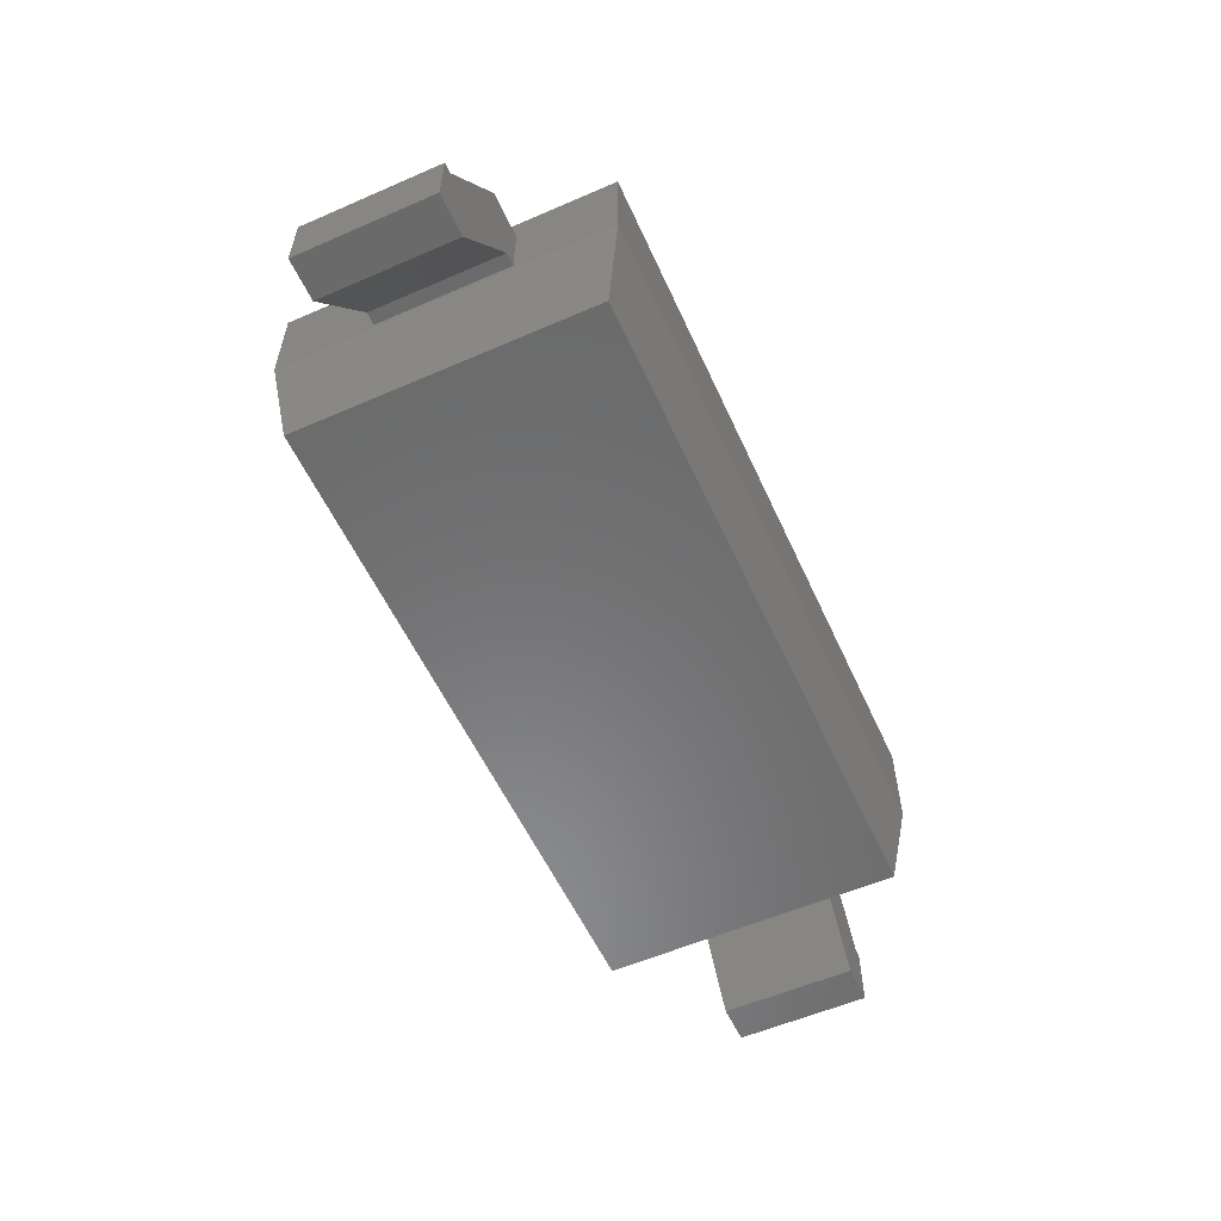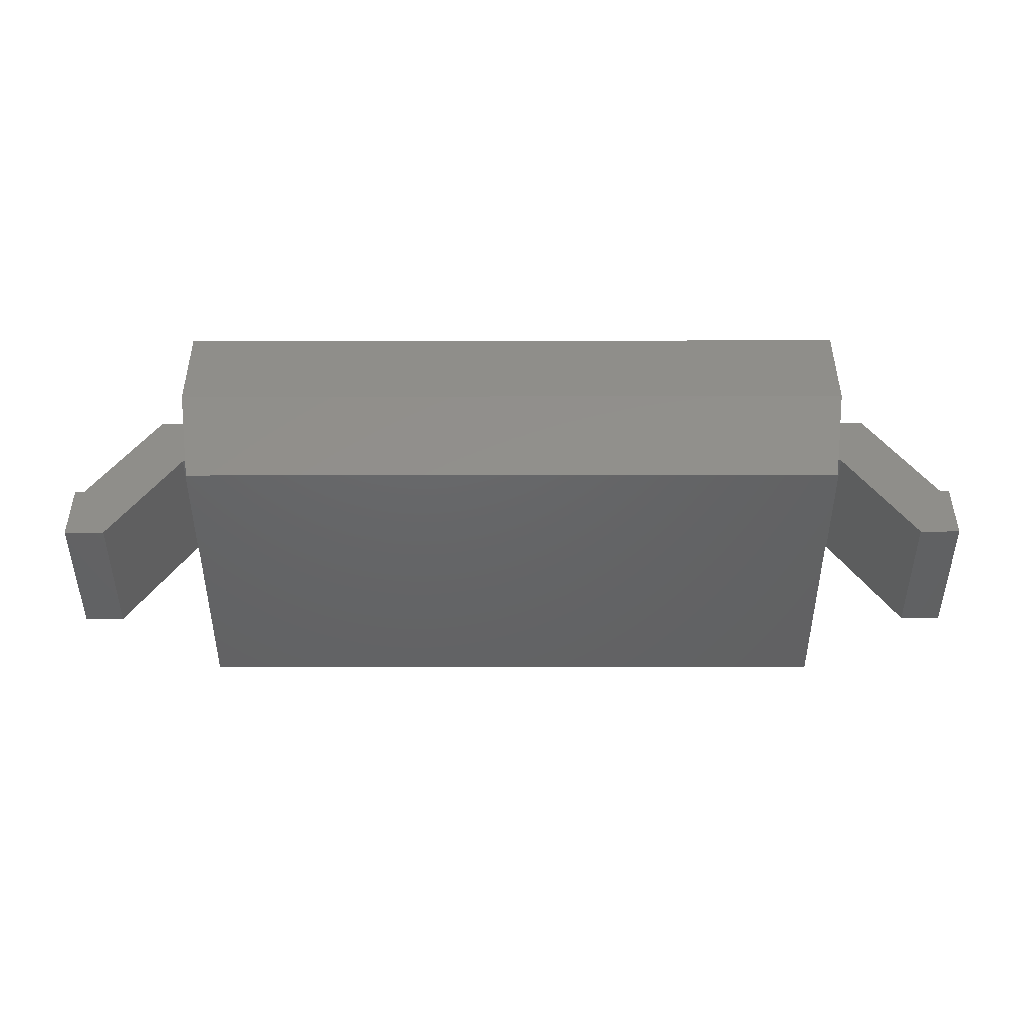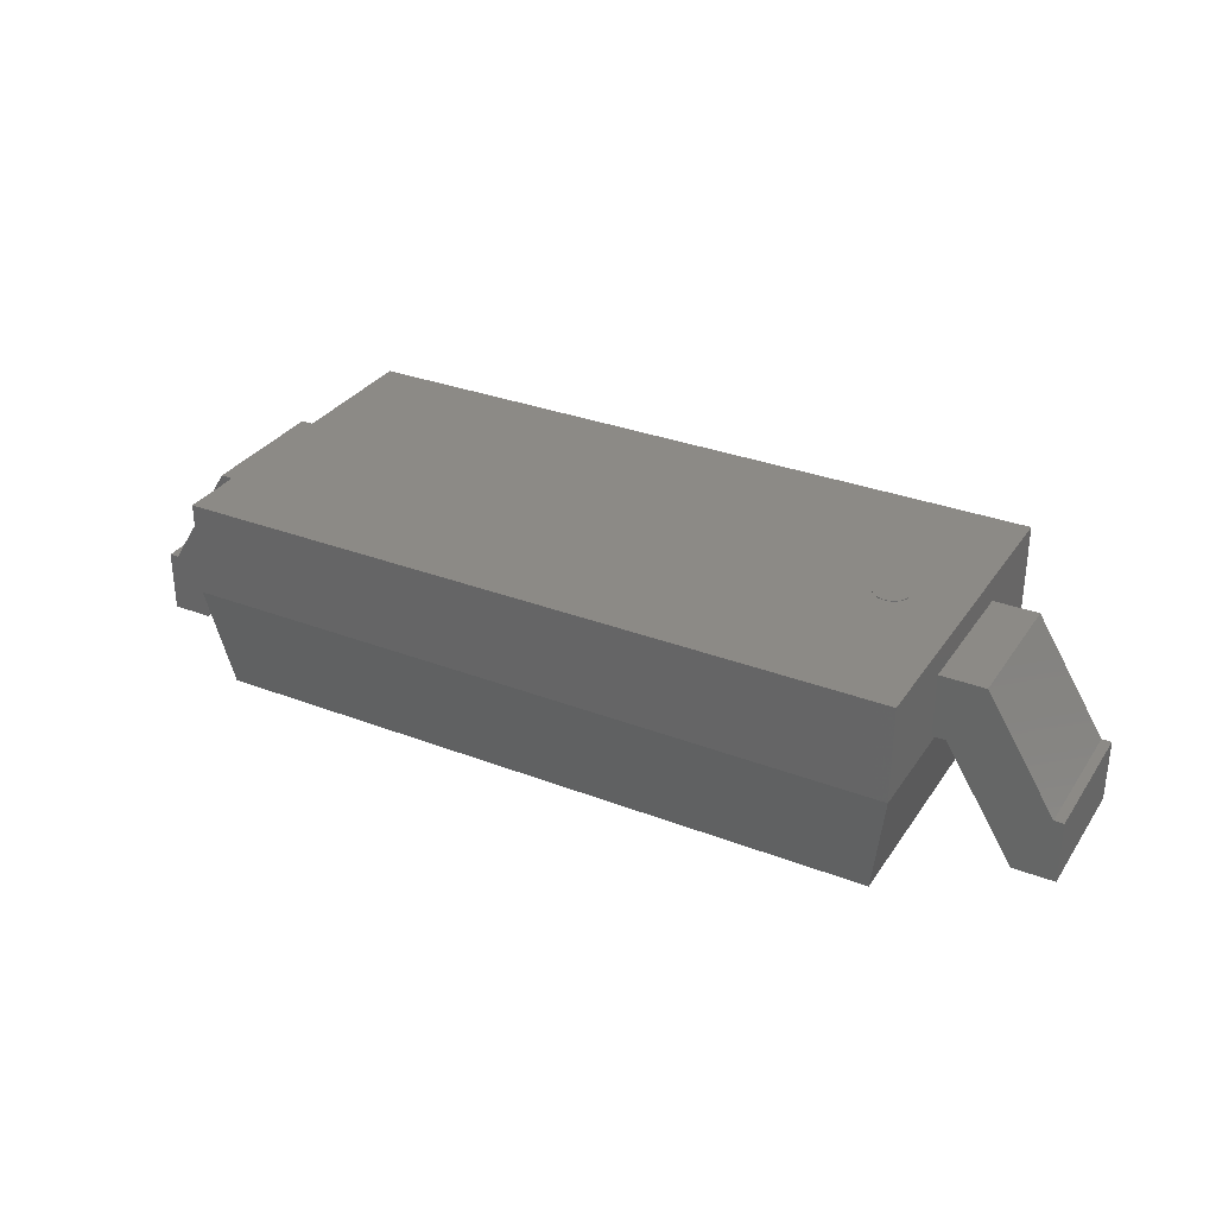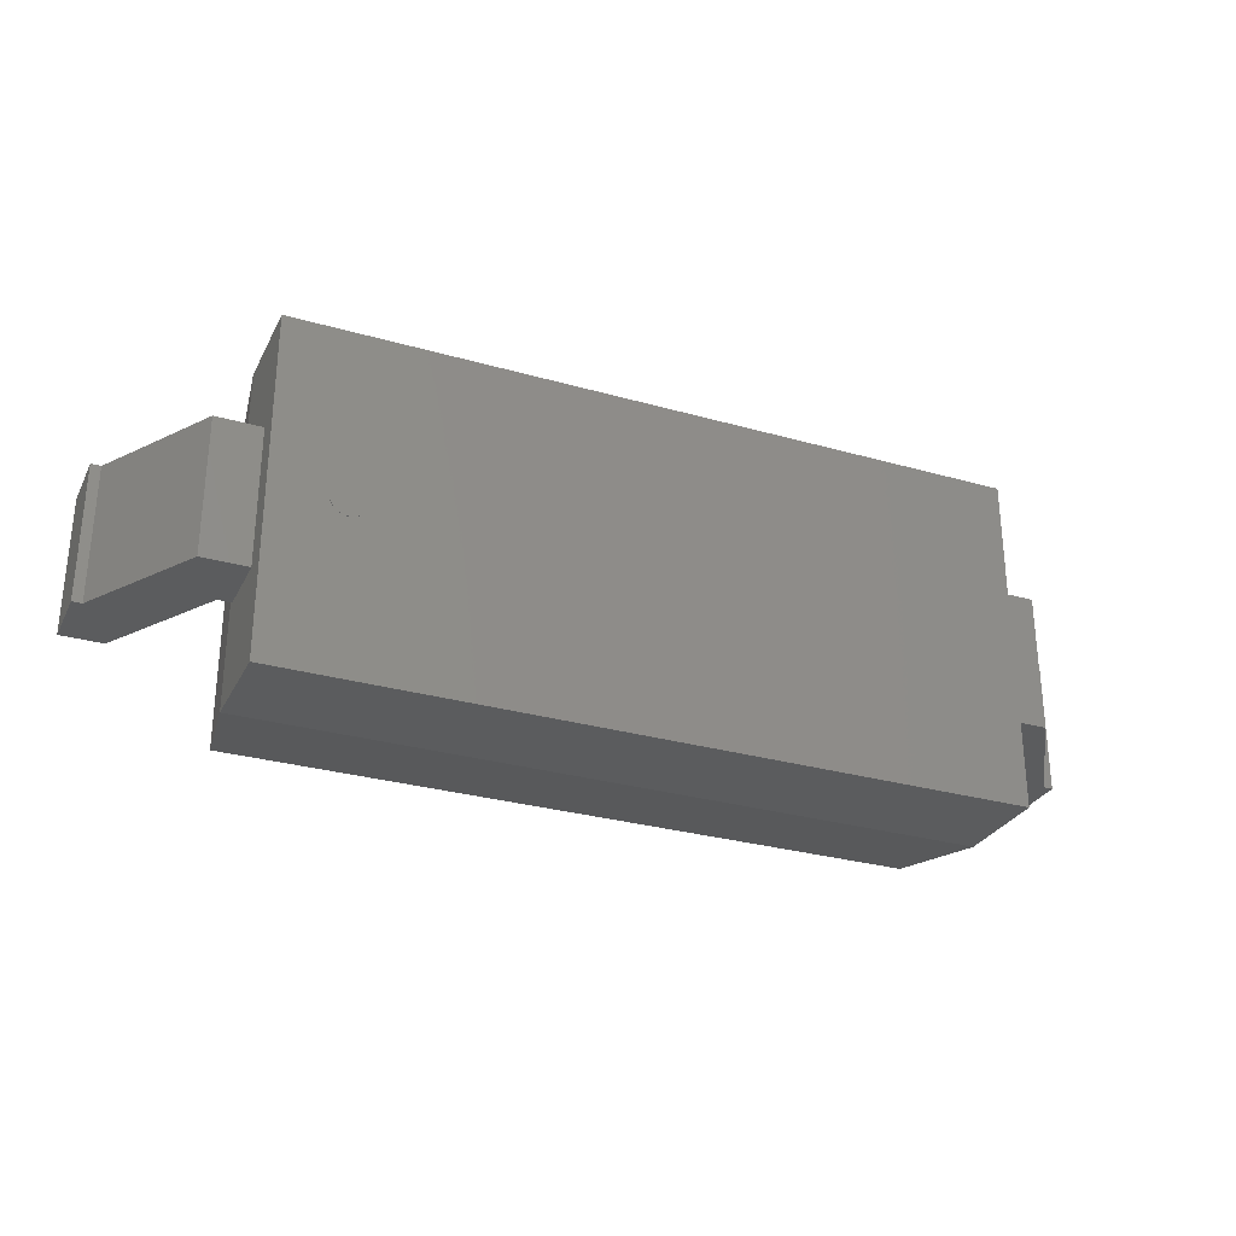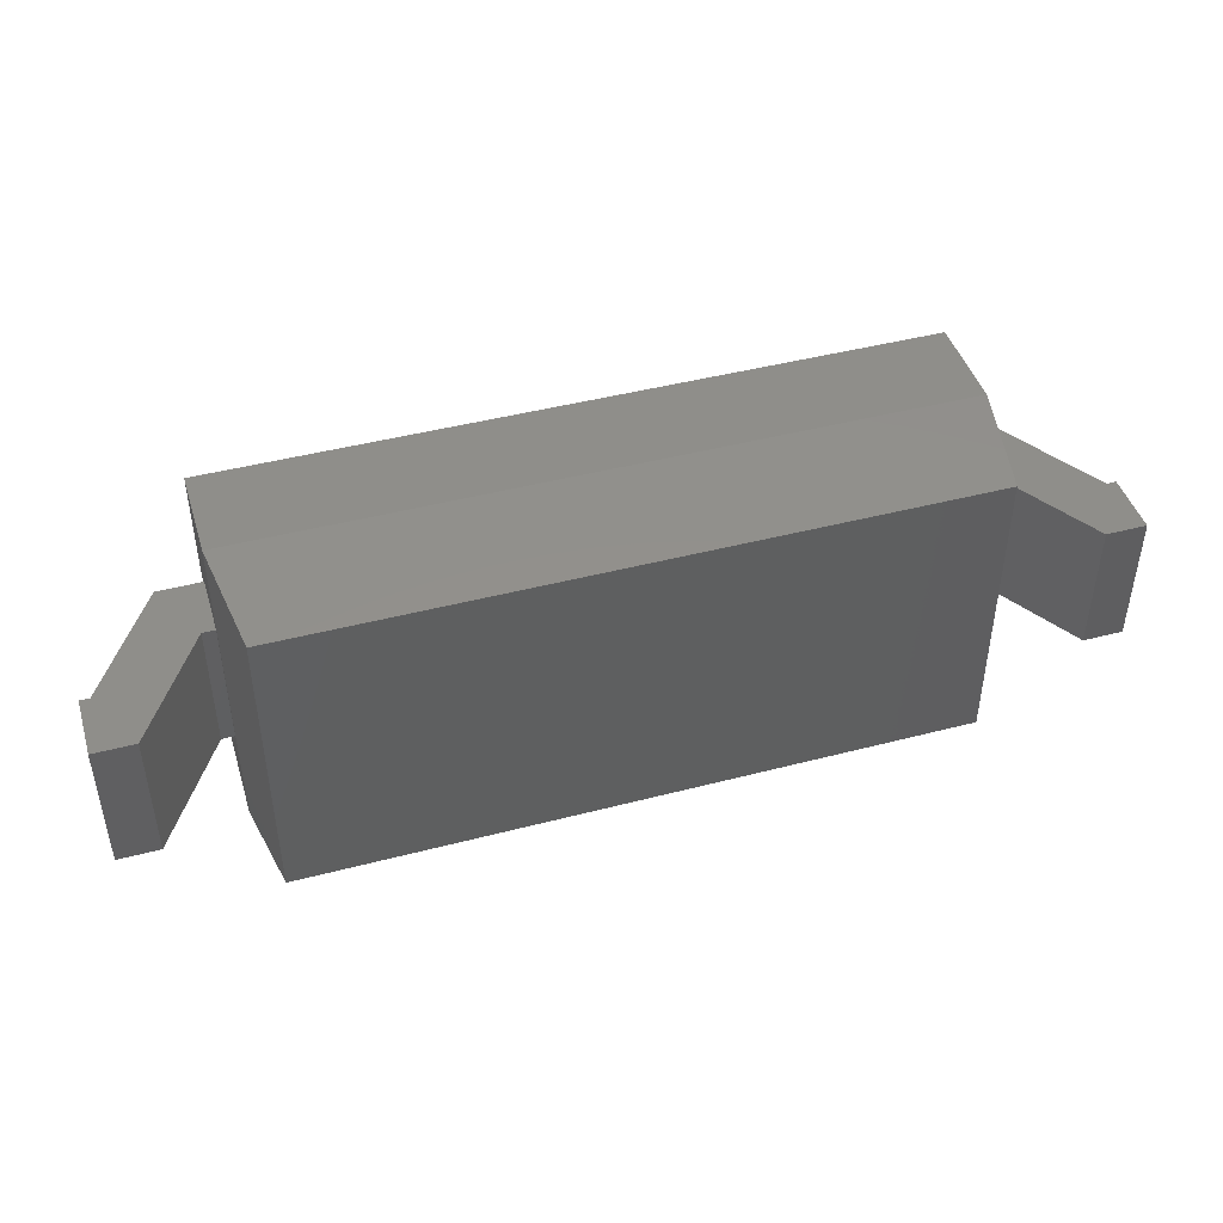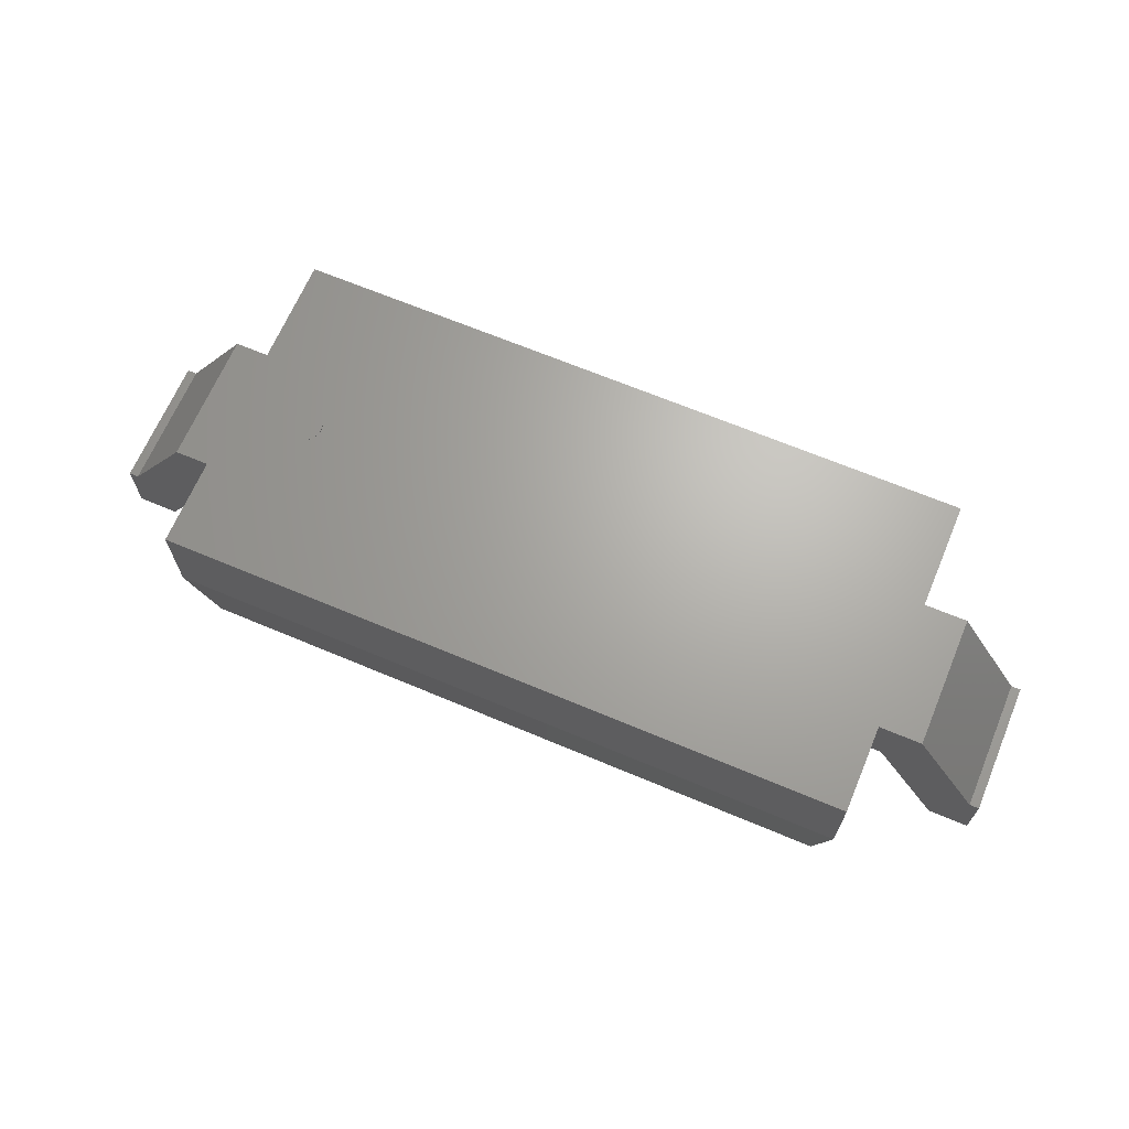
<metadata>
{"format":"stl","ext":"stl","renderer":"f3d","projection":"perspective","resolution":1024,"background":"white","views":[{"elev":-56.5,"azim":-65.6,"up":"+Z"},{"elev":-45.9,"azim":-179.9,"up":"+Z"},{"elev":31.7,"azim":-151.6,"up":"+Z"},{"elev":-29.2,"azim":-22.9,"up":"+Y"},{"elev":44.6,"azim":163.1,"up":"+Y"},{"elev":66.7,"azim":22.9,"up":"+Z"}]}
</metadata>
<code>
# stl→obj: 114 verts, 212 faces
v -44.88 0 32
v -42.13 0.5473 32
v -42.08 0 32
v -42.29 1.073 32
v -42.55 1.558 32
v -42.9 1.984 32
v -43.32 2.332 32
v -43.81 2.592 32
v -44.33 2.751 32
v -44.88 2.805 32
v -45.43 2.751 32
v -45.96 2.592 32
v -46.44 2.332 32
v -46.87 1.984 32
v -47.21 1.558 32
v -47.47 1.073 32
v -47.63 0.5473 32
v -47.69 0 32
v -47.63 -0.5473 32
v -47.47 -1.073 32
v -47.21 -1.558 32
v -46.87 -1.984 32
v -46.44 -2.332 32
v -45.96 -2.592 32
v -45.43 -2.751 32
v -44.88 -2.805 32
v -44.33 -2.751 32
v -43.81 -2.592 32
v -43.32 -2.332 32
v -42.9 -1.984 32
v -42.55 -1.558 32
v -42.29 -1.073 32
v -42.13 -0.5473 32
v -44.88 0 32.1
v -42.08 0 32.1
v -42.13 0.5473 32.1
v -42.29 1.073 32.1
v -42.55 1.558 32.1
v -42.9 1.984 32.1
v -43.32 2.332 32.1
v -43.81 2.592 32.1
v -44.33 2.751 32.1
v -44.88 2.805 32.1
v -45.43 2.751 32.1
v -45.96 2.592 32.1
v -46.44 2.332 32.1
v -46.87 1.984 32.1
v -47.21 1.558 32.1
v -47.47 1.073 32.1
v -47.63 0.5473 32.1
v -47.69 0 32.1
v -47.63 -0.5473 32.1
v -47.47 -1.073 32.1
v -47.21 -1.558 32.1
v -46.87 -1.984 32.1
v -46.44 -2.332 32.1
v -45.96 -2.592 32.1
v -45.43 -2.751 32.1
v -44.88 -2.805 32.1
v -44.33 -2.751 32.1
v -43.81 -2.592 32.1
v -43.32 -2.332 32.1
v -42.9 -1.984 32.1
v -42.55 -1.558 32.1
v -42.29 -1.073 32.1
v -42.13 -0.5473 32.1
v 56.1 26.57 32
v -56.1 -26.57 32
v 56.1 -26.57 32
v -56.1 26.57 32
v -53.51 -23.99 0
v 53.51 23.99 0
v 53.51 -23.99 0
v -53.51 23.99 0
v 56.1 -26.57 28.86
v 56.1 26.57 28.86
v -56.1 -26.57 28.86
v -56.1 26.57 28.86
v 56.1 -26.57 16.86
v 56.1 26.57 16.86
v -56.1 -26.57 16.86
v -56.1 26.57 16.86
v -75.79 10.83 10
v -75.79 10.83 0
v -75.79 -10.83 0
v -75.79 -10.83 10
v -56.1 -10.83 27.86
v -56.1 -10.83 17.86
v -56.1 10.83 17.86
v -56.1 10.83 27.86
v -58.16 10.83 17.86
v -63.16 10.83 27.86
v -69.25 10.83 0
v -74.25 10.83 10
v -63.16 -10.83 27.86
v -58.16 -10.83 17.86
v -74.25 -10.83 10
v -69.25 -10.83 0
v 75.79 -10.83 10
v 75.79 -10.83 0
v 75.79 10.83 0
v 75.79 10.83 10
v 56.1 10.83 27.86
v 56.1 10.83 17.86
v 56.1 -10.83 17.86
v 56.1 -10.83 27.86
v 58.16 -10.83 17.86
v 63.16 -10.83 27.86
v 69.25 -10.83 0
v 74.25 -10.83 10
v 63.16 10.83 27.86
v 58.16 10.83 17.86
v 74.25 10.83 10
v 69.25 10.83 0
f 1 2 3
f 1 4 2
f 1 5 4
f 1 6 5
f 1 7 6
f 1 8 7
f 1 9 8
f 1 10 9
f 1 11 10
f 1 12 11
f 1 13 12
f 1 14 13
f 1 15 14
f 1 16 15
f 1 17 16
f 1 18 17
f 1 19 18
f 1 20 19
f 1 21 20
f 1 22 21
f 1 23 22
f 1 24 23
f 1 25 24
f 1 26 25
f 1 27 26
f 1 28 27
f 1 29 28
f 1 30 29
f 1 31 30
f 1 32 31
f 1 33 32
f 1 3 33
f 34 35 36
f 34 36 37
f 34 37 38
f 34 38 39
f 34 39 40
f 34 40 41
f 34 41 42
f 34 42 43
f 34 43 44
f 34 44 45
f 34 45 46
f 34 46 47
f 34 47 48
f 34 48 49
f 34 49 50
f 34 50 51
f 34 51 52
f 34 52 53
f 34 53 54
f 34 54 55
f 34 55 56
f 34 56 57
f 34 57 58
f 34 58 59
f 34 59 60
f 34 60 61
f 34 61 62
f 34 62 63
f 34 63 64
f 34 64 65
f 34 65 66
f 34 66 35
f 3 36 35
f 2 37 36
f 4 38 37
f 5 39 38
f 6 40 39
f 7 41 40
f 8 42 41
f 9 43 42
f 10 44 43
f 11 45 44
f 12 46 45
f 13 47 46
f 14 48 47
f 15 49 48
f 16 50 49
f 17 51 50
f 18 52 51
f 19 53 52
f 20 54 53
f 21 55 54
f 22 56 55
f 23 57 56
f 24 58 57
f 25 59 58
f 26 60 59
f 27 61 60
f 28 62 61
f 29 63 62
f 30 64 63
f 31 65 64
f 32 66 65
f 33 35 66
f 2 36 3
f 4 37 2
f 5 38 4
f 6 39 5
f 7 40 6
f 8 41 7
f 9 42 8
f 10 43 9
f 11 44 10
f 12 45 11
f 13 46 12
f 14 47 13
f 15 48 14
f 16 49 15
f 17 50 16
f 18 51 17
f 19 52 18
f 20 53 19
f 21 54 20
f 22 55 21
f 23 56 22
f 24 57 23
f 25 58 24
f 26 59 25
f 27 60 26
f 28 61 27
f 29 62 28
f 30 63 29
f 31 64 30
f 32 65 31
f 33 66 32
f 3 35 33
f 67 68 69
f 67 70 68
f 71 72 73
f 72 71 74
f 67 75 76
f 69 77 75
f 68 78 77
f 70 76 78
f 76 79 80
f 75 81 79
f 77 82 81
f 78 80 82
f 80 73 72
f 79 71 73
f 81 74 71
f 82 72 74
f 67 69 75
f 69 68 77
f 68 70 78
f 70 67 76
f 76 75 79
f 75 77 81
f 77 78 82
f 78 76 80
f 80 79 73
f 79 81 71
f 81 82 74
f 82 80 72
f 83 84 85
f 83 85 86
f 87 88 89
f 87 89 90
f 89 91 92
f 91 93 94
f 93 84 83
f 89 92 90
f 91 94 92
f 93 83 94
f 88 95 96
f 96 97 98
f 98 86 85
f 88 87 95
f 96 95 97
f 98 97 86
f 90 92 95
f 92 94 97
f 94 83 86
f 90 95 87
f 92 97 95
f 94 86 97
f 89 96 91
f 91 98 93
f 93 85 84
f 89 88 96
f 91 96 98
f 93 98 85
f 99 100 101
f 99 101 102
f 103 104 105
f 103 105 106
f 105 107 108
f 107 109 110
f 109 100 99
f 105 108 106
f 107 110 108
f 109 99 110
f 104 111 112
f 112 113 114
f 114 102 101
f 104 103 111
f 112 111 113
f 114 113 102
f 106 108 111
f 108 110 113
f 110 99 102
f 106 111 103
f 108 113 111
f 110 102 113
f 105 112 107
f 107 114 109
f 109 101 100
f 105 104 112
f 107 112 114
f 109 114 101

</code>
